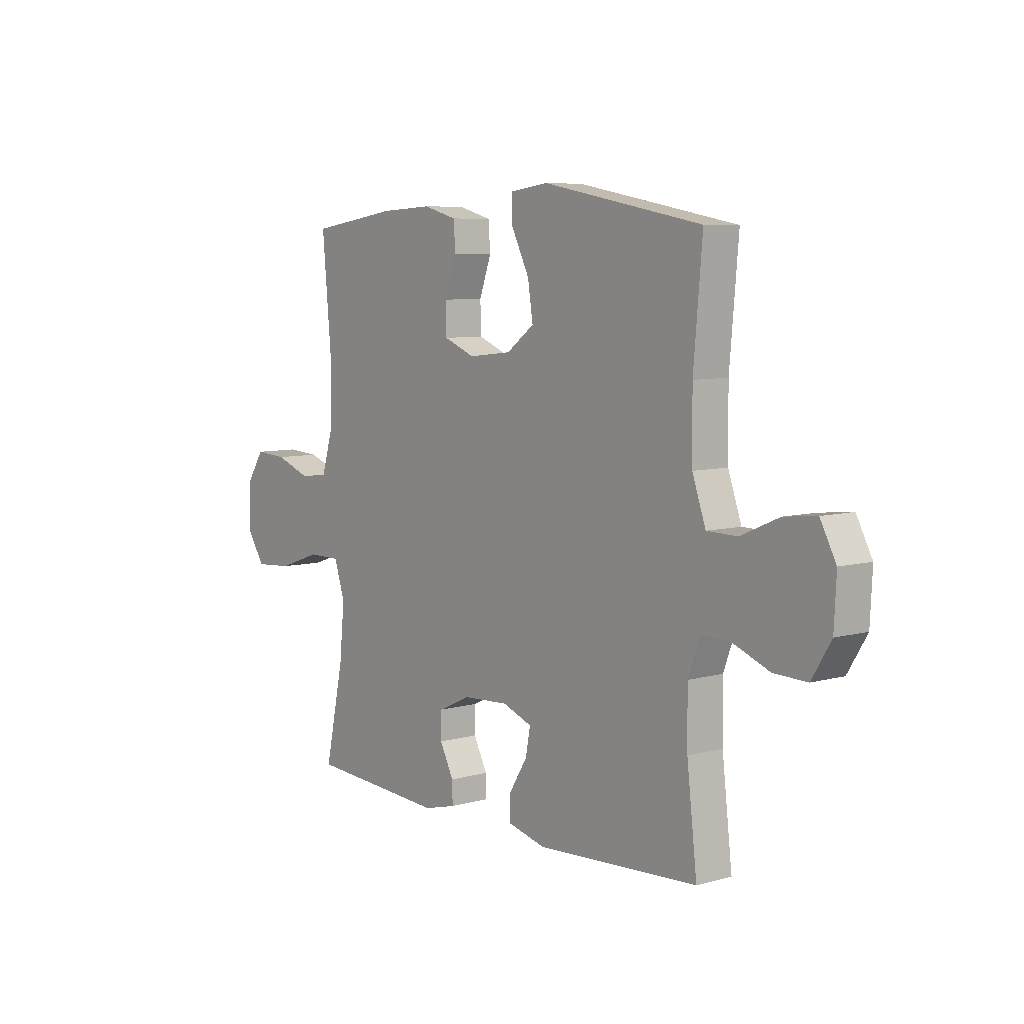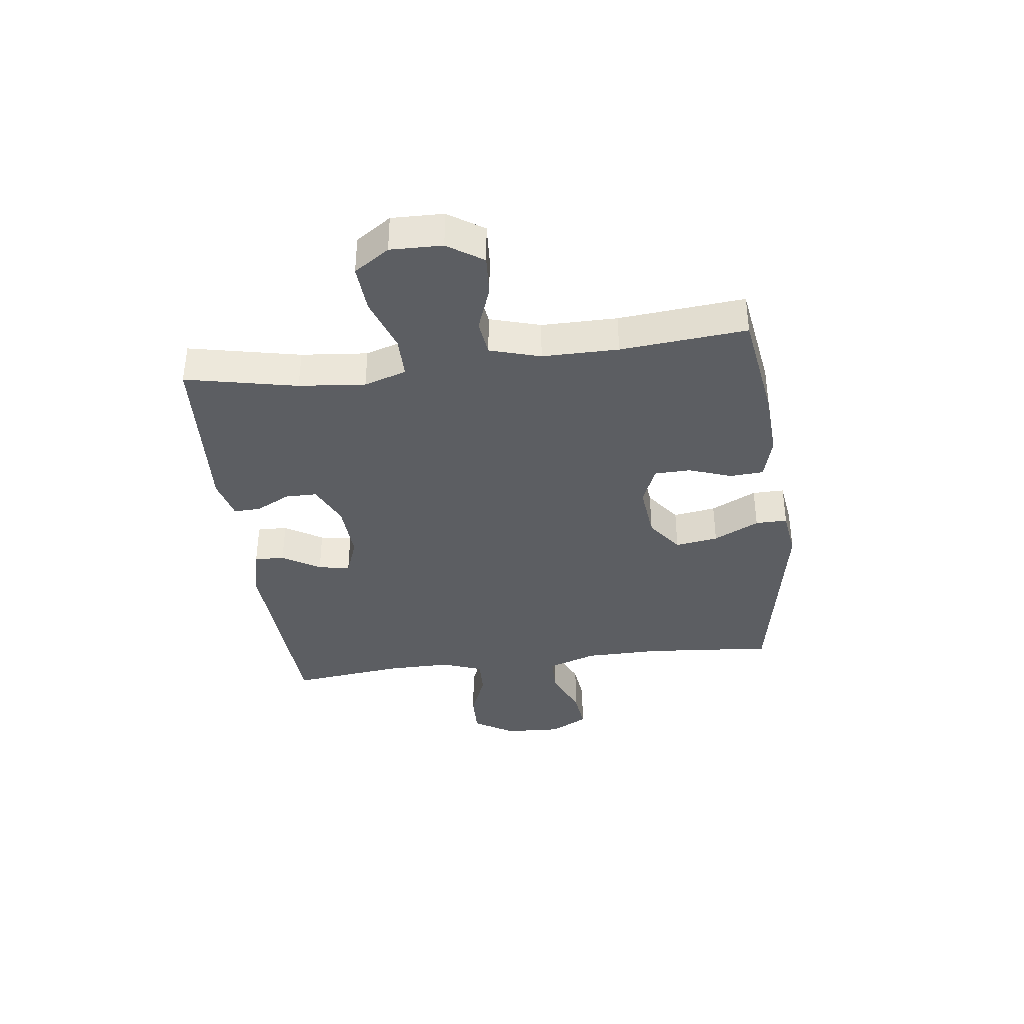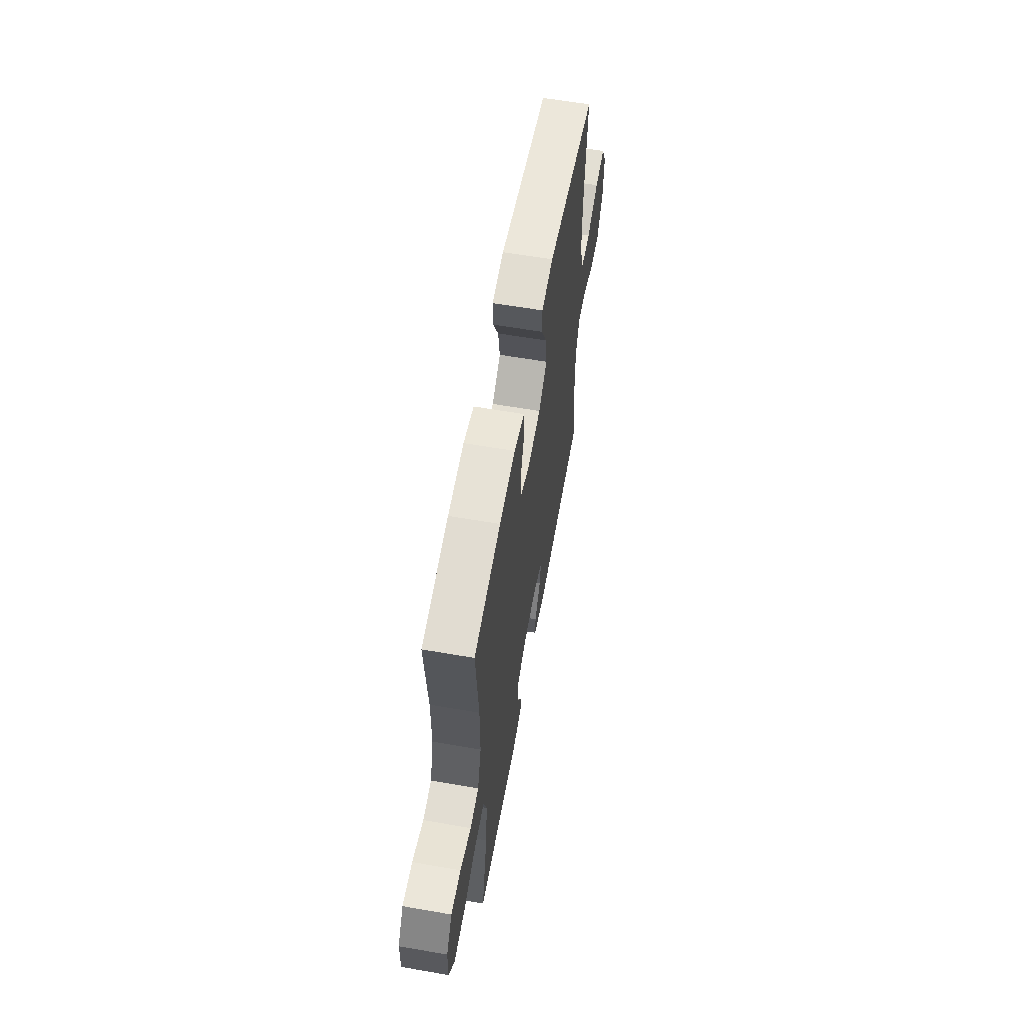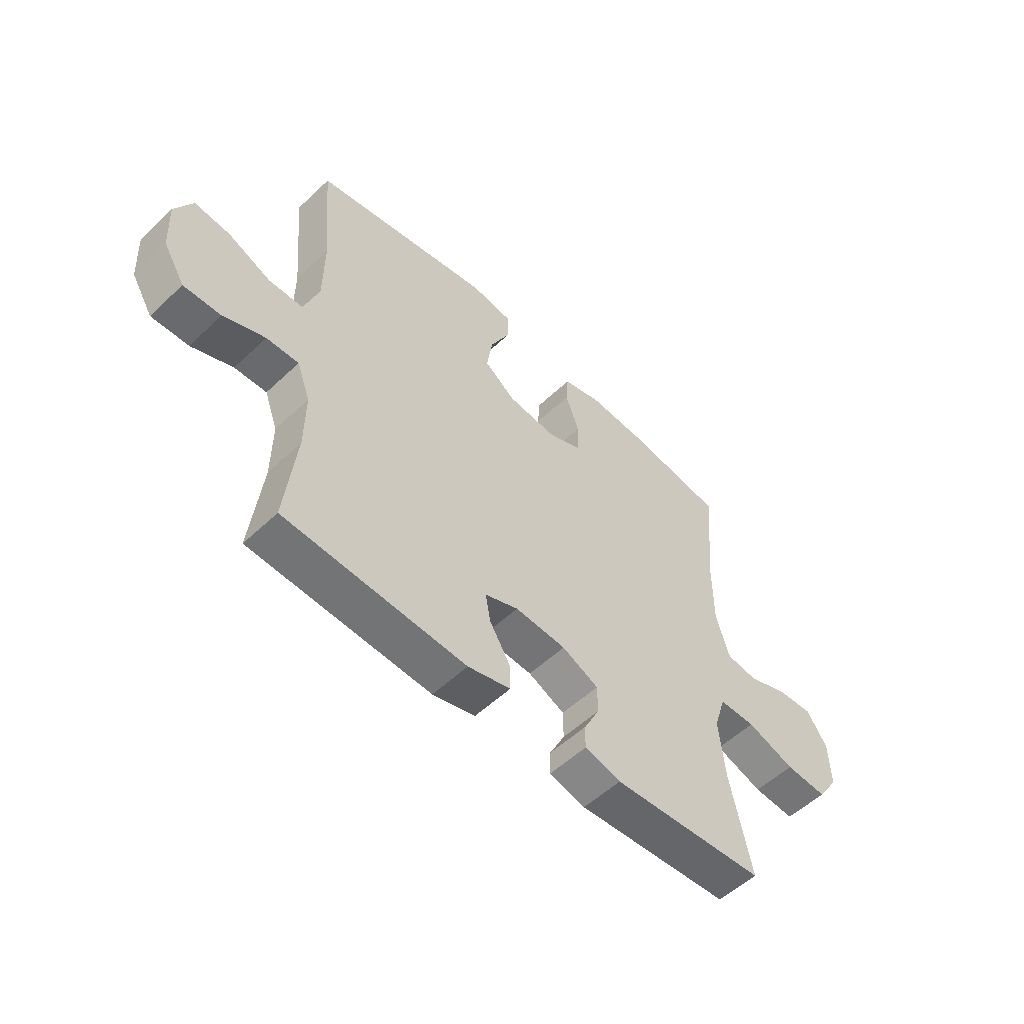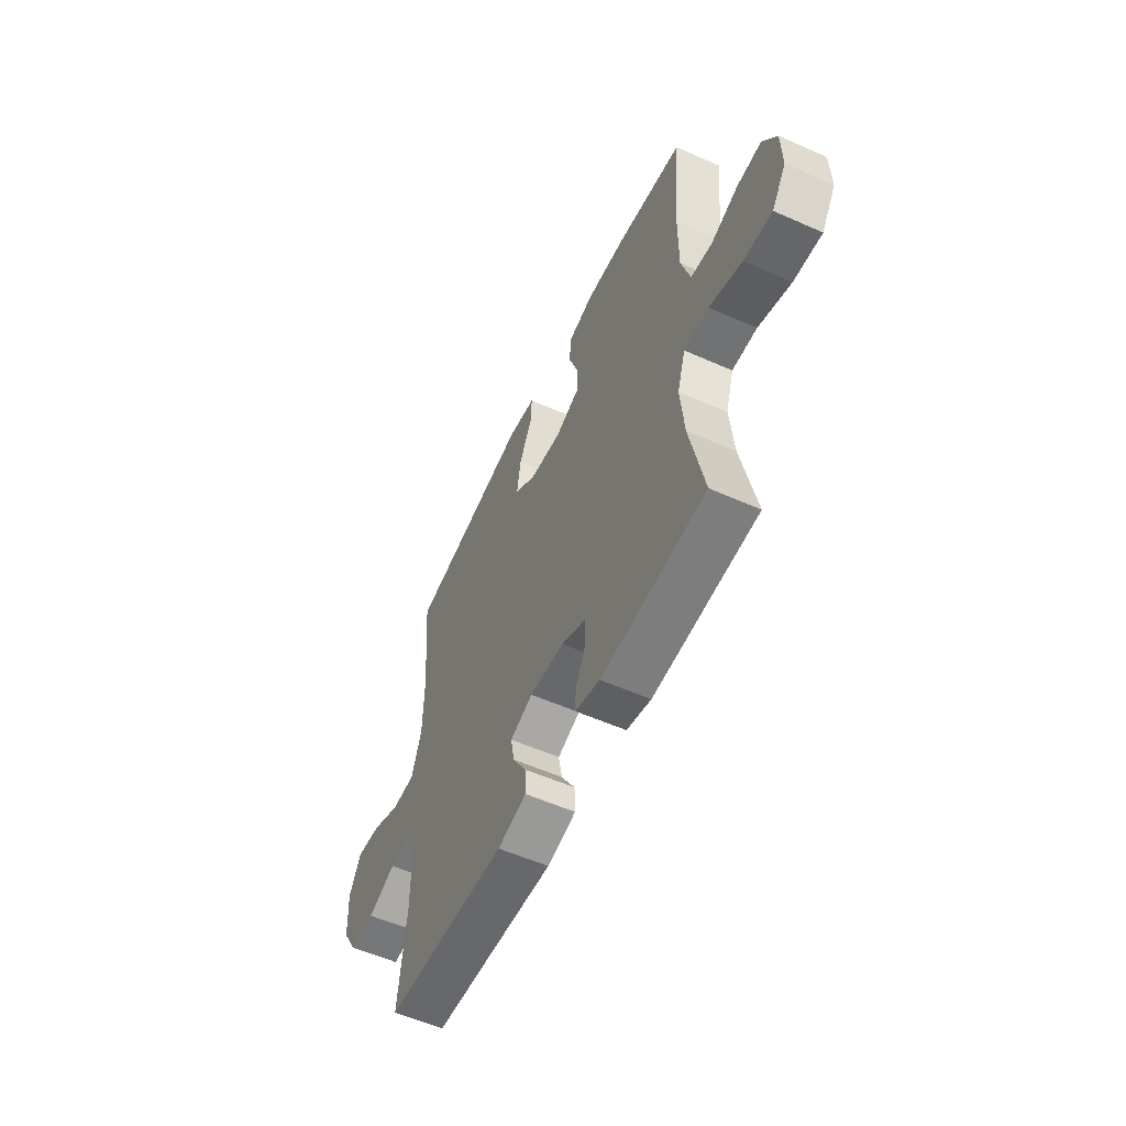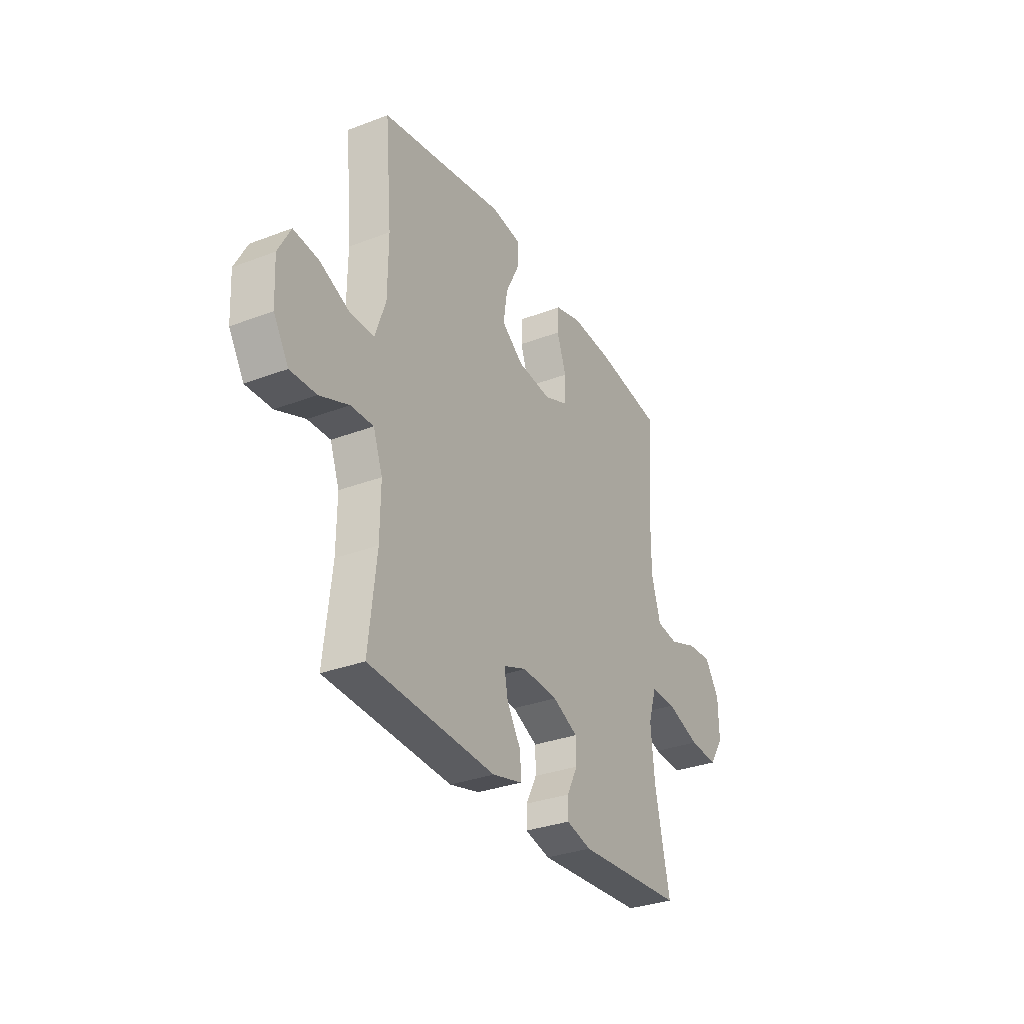
<metadata>
{"format":"obj","ext":"obj","renderer":"f3d","projection":"perspective","resolution":1024,"background":"white","views":[{"elev":7.0,"azim":51.2,"up":"+Z"},{"elev":-37.6,"azim":-82.7,"up":"+Y"},{"elev":60.3,"azim":-79.9,"up":"+Z"},{"elev":-54.2,"azim":135.1,"up":"+Z"},{"elev":-55.5,"azim":-115.1,"up":"+Z"},{"elev":-31.8,"azim":118.3,"up":"+Z"}]}
</metadata>
<code>
o path212
v -0.4891 0.0375 0.2679
v -0.4889 0.0375 0.1319
v -0.5159 0.0375 0.04142
v -0.5794 0.0375 0.03306
v -0.6607 0.0375 0.06314
v -0.7335 0.0375 0.06799
v -0.7754 0.0375 0.004456
v -0.7777 0.0375 -0.08863
v -0.7356 0.0375 -0.1519
v -0.6509 0.0375 -0.1462
v -0.5533 0.0375 -0.1126
v -0.4792 0.0375 -0.1124
v -0.4551 0.0375 -0.1882
v -0.4666 0.0375 -0.3072
v -0.5093 0.0375 -0.5076
v -0.1967 0.0375 -0.5281
v -0.1231 0.0375 -0.5093
v -0.1241 0.0375 -0.4617
v -0.1558 0.0375 -0.3997
v -0.1553 0.0375 -0.343
v -0.08125 0.0375 -0.3085
v 0.02239 0.0375 -0.3024
v 0.09029 0.0375 -0.3283
v 0.07973 0.0375 -0.3849
v 0.03849 0.0375 -0.4523
v 0.03696 0.0375 -0.506
v 0.1239 0.0375 -0.5281
v 0.4926 0.0375 -0.5076
v 0.4698 0.0375 -0.3091
v 0.4685 0.0375 -0.1915
v 0.4956 0.0375 -0.1177
v 0.5612 0.0375 -0.1197
v 0.6455 0.0375 -0.1535
v 0.7211 0.0375 -0.1558
v 0.7646 0.0375 -0.08447
v 0.7697 0.0375 0.01731
v 0.7339 0.0375 0.08525
v 0.6605 0.0375 0.07716
v 0.574 0.0375 0.03947
v 0.5046 0.0375 0.04074
v 0.4741 0.0375 0.1283
v 0.4728 0.0375 0.2648
v 0.4926 0.0375 0.4941
v 0.1292 0.0375 0.563
v 0.04305 0.0375 0.5512
v 0.04371 0.0375 0.4943
v 0.08407 0.0375 0.4129
v 0.09589 0.0375 0.3362
v 0.03265 0.0375 0.2891
v -0.06533 0.0375 0.2787
v -0.136 0.0375 0.3073
v -0.1377 0.0375 0.3722
v -0.1104 0.0375 0.4493
v -0.1145 0.0375 0.5092
v -0.1919 0.0375 0.5305
v -0.3106 0.0375 0.524
v -0.5093 0.0375 0.4941
v -0.4891 -0.0375 0.2679
v -0.4889 -0.0375 0.1319
v -0.5159 -0.0375 0.04142
v -0.5794 -0.0375 0.03306
v -0.6607 -0.0375 0.06314
v -0.7335 -0.0375 0.06799
v -0.7754 -0.0375 0.004456
v -0.7777 -0.0375 -0.08863
v -0.7356 -0.0375 -0.1519
v -0.6509 -0.0375 -0.1462
v -0.5533 -0.0375 -0.1126
v -0.4792 -0.0375 -0.1124
v -0.4551 -0.0375 -0.1882
v -0.4666 -0.0375 -0.3072
v -0.5093 -0.0375 -0.5076
v -0.1967 -0.0375 -0.5281
v -0.1231 -0.0375 -0.5093
v -0.1241 -0.0375 -0.4617
v -0.1558 -0.0375 -0.3997
v -0.1553 -0.0375 -0.343
v -0.08125 -0.0375 -0.3085
v 0.02239 -0.0375 -0.3024
v 0.09029 -0.0375 -0.3283
v 0.07973 -0.0375 -0.3849
v 0.03849 -0.0375 -0.4523
v 0.03696 -0.0375 -0.506
v 0.1239 -0.0375 -0.5281
v 0.4926 -0.0375 -0.5076
v 0.4698 -0.0375 -0.3091
v 0.4685 -0.0375 -0.1915
v 0.4956 -0.0375 -0.1177
v 0.5612 -0.0375 -0.1197
v 0.6455 -0.0375 -0.1535
v 0.7211 -0.0375 -0.1558
v 0.7646 -0.0375 -0.08447
v 0.7697 -0.0375 0.01731
v 0.7339 -0.0375 0.08525
v 0.6605 -0.0375 0.07716
v 0.574 -0.0375 0.03947
v 0.5046 -0.0375 0.04074
v 0.4741 -0.0375 0.1283
v 0.4728 -0.0375 0.2648
v 0.4926 -0.0375 0.4941
v 0.1292 -0.0375 0.563
v 0.04305 -0.0375 0.5512
v 0.04371 -0.0375 0.4943
v 0.08407 -0.0375 0.4129
v 0.09589 -0.0375 0.3362
v 0.03265 -0.0375 0.2891
v -0.06533 -0.0375 0.2787
v -0.136 -0.0375 0.3073
v -0.1377 -0.0375 0.3722
v -0.1104 -0.0375 0.4493
v -0.1145 -0.0375 0.5092
v -0.1919 -0.0375 0.5305
v -0.3106 -0.0375 0.524
v -0.5093 -0.0375 0.4941
v 0.03696 0.0375 -0.506
v 0.03696 0.0375 -0.506
v 0.1239 0.0375 -0.5281
v -0.1967 0.0375 -0.5281
v -0.1231 0.0375 -0.5093
v -0.1231 0.0375 -0.5093
v -0.5093 0.0375 -0.5076
v -0.5093 0.0375 -0.5076
v 0.4926 0.0375 -0.5076
v 0.4926 0.0375 -0.5076
v -0.1241 0.0375 -0.4617
v 0.03849 0.0375 -0.4523
v -0.1558 0.0375 -0.3997
v 0.07973 0.0375 -0.3849
v 0.4698 0.0375 -0.3091
v -0.4666 0.0375 -0.3072
v -0.1553 0.0375 -0.343
v -0.1553 0.0375 -0.343
v 0.09029 0.0375 -0.3283
v 0.09029 0.0375 -0.3283
v -0.08125 0.0375 -0.3085
v 0.02239 0.0375 -0.3024
v 0.4685 0.0375 -0.1915
v -0.4551 0.0375 -0.1882
v 0.4956 0.0375 -0.1177
v 0.4956 0.0375 -0.1177
v -0.4792 0.0375 -0.1124
v -0.4792 0.0375 -0.1124
v 0.6455 0.0375 -0.1535
v 0.7211 0.0375 -0.1558
v 0.7211 0.0375 -0.1558
v 0.7646 0.0375 -0.08447
v 0.5612 0.0375 -0.1197
v -0.7777 0.0375 -0.08863
v -0.7356 0.0375 -0.1519
v -0.7356 0.0375 -0.1519
v -0.6509 0.0375 -0.1462
v -0.5533 0.0375 -0.1126
v -0.7754 0.0375 0.004456
v 0.7697 0.0375 0.01731
v -0.7335 0.0375 0.06799
v -0.7335 0.0375 0.06799
v 0.7339 0.0375 0.08525
v 0.7339 0.0375 0.08525
v -0.6607 0.0375 0.06314
v -0.5794 0.0375 0.03306
v -0.5159 0.0375 0.04142
v -0.5159 0.0375 0.04142
v 0.574 0.0375 0.03947
v 0.5046 0.0375 0.04074
v 0.5046 0.0375 0.04074
v 0.6605 0.0375 0.07716
v 0.4741 0.0375 0.1283
v -0.4889 0.0375 0.1319
v 0.4728 0.0375 0.2648
v -0.4891 0.0375 0.2679
v 0.03265 0.0375 0.2891
v -0.06533 0.0375 0.2787
v -0.136 0.0375 0.3073
v -0.136 0.0375 0.3073
v 0.09589 0.0375 0.3362
v 0.09589 0.0375 0.3362
v -0.1377 0.0375 0.3722
v 0.08407 0.0375 0.4129
v -0.1104 0.0375 0.4493
v 0.04371 0.0375 0.4943
v -0.1145 0.0375 0.5092
v -0.1145 0.0375 0.5092
v 0.4926 0.0375 0.4941
v 0.4926 0.0375 0.4941
v -0.5093 0.0375 0.4941
v -0.5093 0.0375 0.4941
v 0.04305 0.0375 0.5512
v 0.04305 0.0375 0.5512
v -0.3106 0.0375 0.524
v -0.1919 0.0375 0.5305
v 0.1292 0.0375 0.563
v 0.03696 -0.0375 -0.506
v 0.03696 -0.0375 -0.506
v 0.1239 -0.0375 -0.5281
v -0.1967 -0.0375 -0.5281
v -0.1231 -0.0375 -0.5093
v -0.1231 -0.0375 -0.5093
v -0.5093 -0.0375 -0.5076
v -0.5093 -0.0375 -0.5076
v 0.4926 -0.0375 -0.5076
v 0.4926 -0.0375 -0.5076
v -0.1241 -0.0375 -0.4617
v 0.03849 -0.0375 -0.4523
v -0.1558 -0.0375 -0.3997
v 0.07973 -0.0375 -0.3849
v 0.4698 -0.0375 -0.3091
v -0.4666 -0.0375 -0.3072
v -0.1553 -0.0375 -0.343
v -0.1553 -0.0375 -0.343
v 0.09029 -0.0375 -0.3283
v 0.09029 -0.0375 -0.3283
v -0.08125 -0.0375 -0.3085
v 0.02239 -0.0375 -0.3024
v 0.4685 -0.0375 -0.1915
v -0.4551 -0.0375 -0.1882
v 0.4956 -0.0375 -0.1177
v 0.4956 -0.0375 -0.1177
v -0.4792 -0.0375 -0.1124
v -0.4792 -0.0375 -0.1124
v 0.6455 -0.0375 -0.1535
v 0.7211 -0.0375 -0.1558
v 0.7211 -0.0375 -0.1558
v 0.7646 -0.0375 -0.08447
v 0.5612 -0.0375 -0.1197
v -0.7777 -0.0375 -0.08863
v -0.7356 -0.0375 -0.1519
v -0.7356 -0.0375 -0.1519
v -0.6509 -0.0375 -0.1462
v -0.5533 -0.0375 -0.1126
v -0.7754 -0.0375 0.004456
v 0.7697 -0.0375 0.01731
v -0.7335 -0.0375 0.06799
v -0.7335 -0.0375 0.06799
v 0.7339 -0.0375 0.08525
v 0.7339 -0.0375 0.08525
v -0.6607 -0.0375 0.06314
v -0.5794 -0.0375 0.03306
v -0.5159 -0.0375 0.04142
v -0.5159 -0.0375 0.04142
v 0.574 -0.0375 0.03947
v 0.5046 -0.0375 0.04074
v 0.5046 -0.0375 0.04074
v 0.6605 -0.0375 0.07716
v 0.4741 -0.0375 0.1283
v -0.4889 -0.0375 0.1319
v 0.4728 -0.0375 0.2648
v -0.4891 -0.0375 0.2679
v 0.03265 -0.0375 0.2891
v -0.06533 -0.0375 0.2787
v -0.136 -0.0375 0.3073
v -0.136 -0.0375 0.3073
v 0.09589 -0.0375 0.3362
v 0.09589 -0.0375 0.3362
v -0.1377 -0.0375 0.3722
v 0.08407 -0.0375 0.4129
v -0.1104 -0.0375 0.4493
v 0.04371 -0.0375 0.4943
v -0.1145 -0.0375 0.5092
v -0.1145 -0.0375 0.5092
v 0.4926 -0.0375 0.4941
v 0.4926 -0.0375 0.4941
v -0.5093 -0.0375 0.4941
v -0.5093 -0.0375 0.4941
v 0.04305 -0.0375 0.5512
v 0.04305 -0.0375 0.5512
v -0.3106 -0.0375 0.524
v -0.1919 -0.0375 0.5305
v 0.1292 -0.0375 0.563
f 246 252 244
f 267 266 254
f 232 230 236
f 248 210 244
f 195 207 198
f 249 212 213
f 204 195 202
f 255 268 257
f 249 213 248
f 254 247 250
f 224 220 240
f 266 247 254
f 262 247 266
f 229 237 228
f 238 218 245
f 207 204 208
f 214 210 206
f 223 240 220
f 230 228 236
f 223 220 221
f 241 224 240
f 248 213 210
f 258 267 256
f 243 223 231
f 202 195 196
f 244 210 241
f 207 208 215
f 210 216 241
f 216 210 214
f 245 218 250
f 243 231 234
f 245 250 247
f 218 212 249
f 241 216 224
f 256 267 254
f 225 228 230
f 238 229 218
f 194 203 192
f 236 228 237
f 226 228 225
f 194 206 205
f 250 218 249
f 215 212 218
f 237 229 238
f 257 268 264
f 215 208 212
f 240 223 243
f 252 248 244
f 195 204 207
f 206 194 200
f 210 205 206
f 205 203 194
f 260 252 246
f 260 255 252
f 268 255 260
f 116 27 84 193
f 16 120 197 73
f 122 16 73 199
f 27 124 201 84
f 17 18 75 74
f 25 26 83 82
f 18 19 76 75
f 24 25 82 81
f 28 29 86 85
f 14 15 72 71
f 19 132 209 76
f 134 24 81 211
f 20 21 78 77
f 22 23 80 79
f 29 30 87 86
f 21 22 79 78
f 13 14 71 70
f 30 140 217 87
f 142 13 70 219
f 33 145 222 90
f 34 35 92 91
f 32 33 90 89
f 8 150 227 65
f 9 10 67 66
f 10 11 68 67
f 31 32 89 88
f 11 12 69 68
f 7 8 65 64
f 35 36 93 92
f 156 7 64 233
f 36 158 235 93
f 5 6 63 62
f 4 5 62 61
f 162 4 61 239
f 39 165 242 96
f 38 39 96 95
f 37 38 95 94
f 40 41 98 97
f 2 3 60 59
f 41 42 99 98
f 1 2 59 58
f 49 50 107 106
f 50 174 251 107
f 176 49 106 253
f 51 52 109 108
f 47 48 105 104
f 52 53 110 109
f 46 47 104 103
f 53 182 259 110
f 42 184 261 99
f 186 1 58 263
f 188 46 103 265
f 56 57 114 113
f 55 56 113 112
f 54 55 112 111
f 44 45 102 101
f 43 44 101 100
f 169 167 175
f 190 177 189
f 155 159 153
f 171 167 133
f 118 121 130
f 172 136 135
f 127 125 118
f 178 180 191
f 172 171 136
f 177 173 170
f 147 163 143
f 189 177 170
f 185 189 170
f 152 151 160
f 161 168 141
f 130 131 127
f 137 129 133
f 146 143 163
f 153 159 151
f 146 144 143
f 164 163 147
f 171 133 136
f 181 179 190
f 166 154 146
f 125 119 118
f 167 164 133
f 130 138 131
f 133 164 139
f 139 137 133
f 168 173 141
f 166 157 154
f 168 170 173
f 141 172 135
f 164 147 139
f 179 177 190
f 148 153 151
f 161 141 152
f 117 115 126
f 159 160 151
f 149 148 151
f 117 128 129
f 173 172 141
f 138 141 135
f 160 161 152
f 180 187 191
f 138 135 131
f 163 166 146
f 175 167 171
f 118 130 127
f 129 123 117
f 133 129 128
f 128 117 126
f 183 169 175
f 183 175 178
f 191 183 178

</code>
